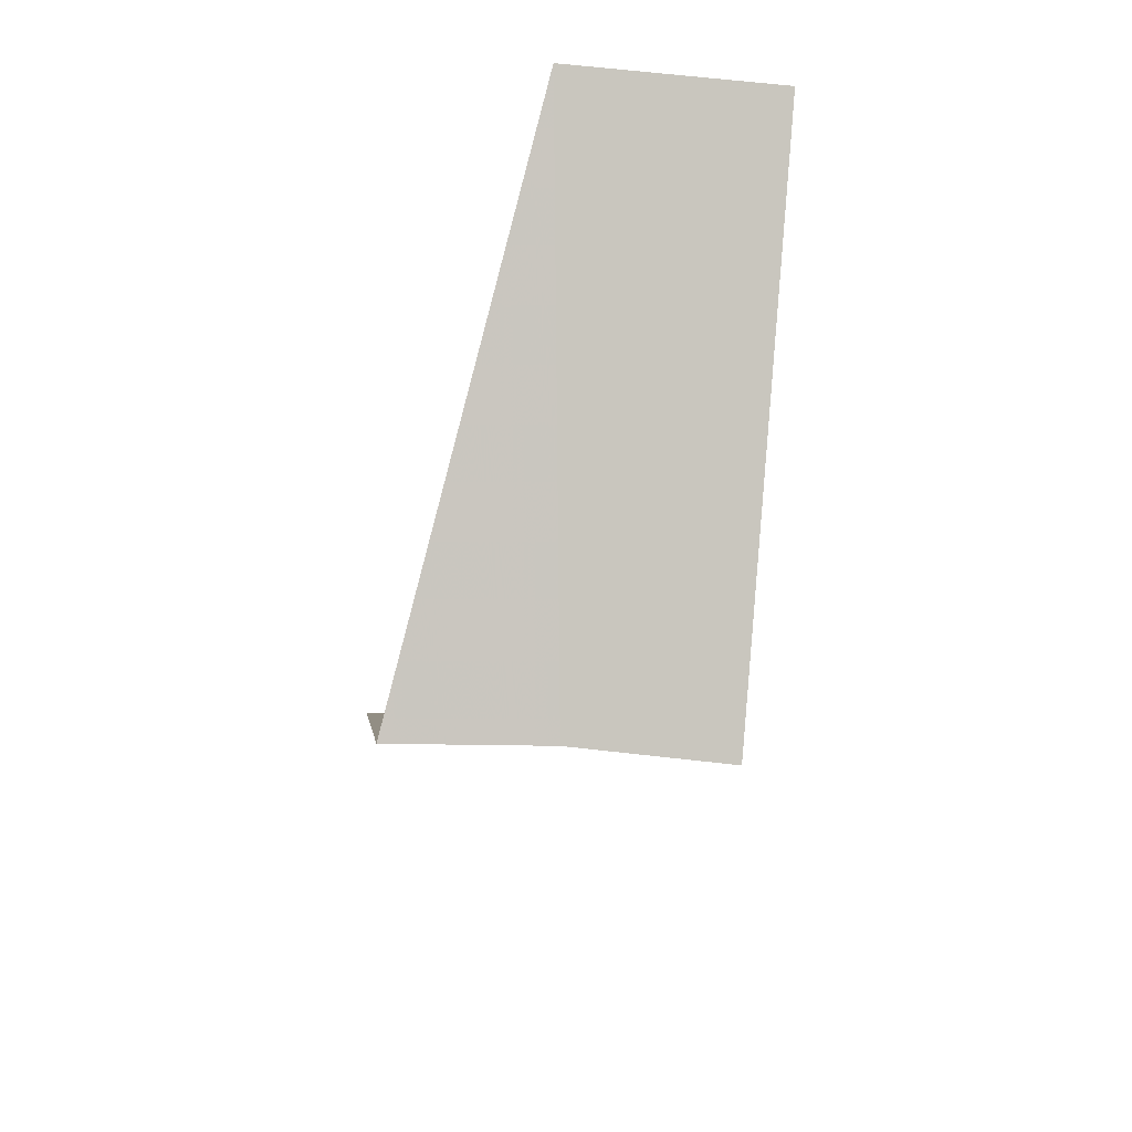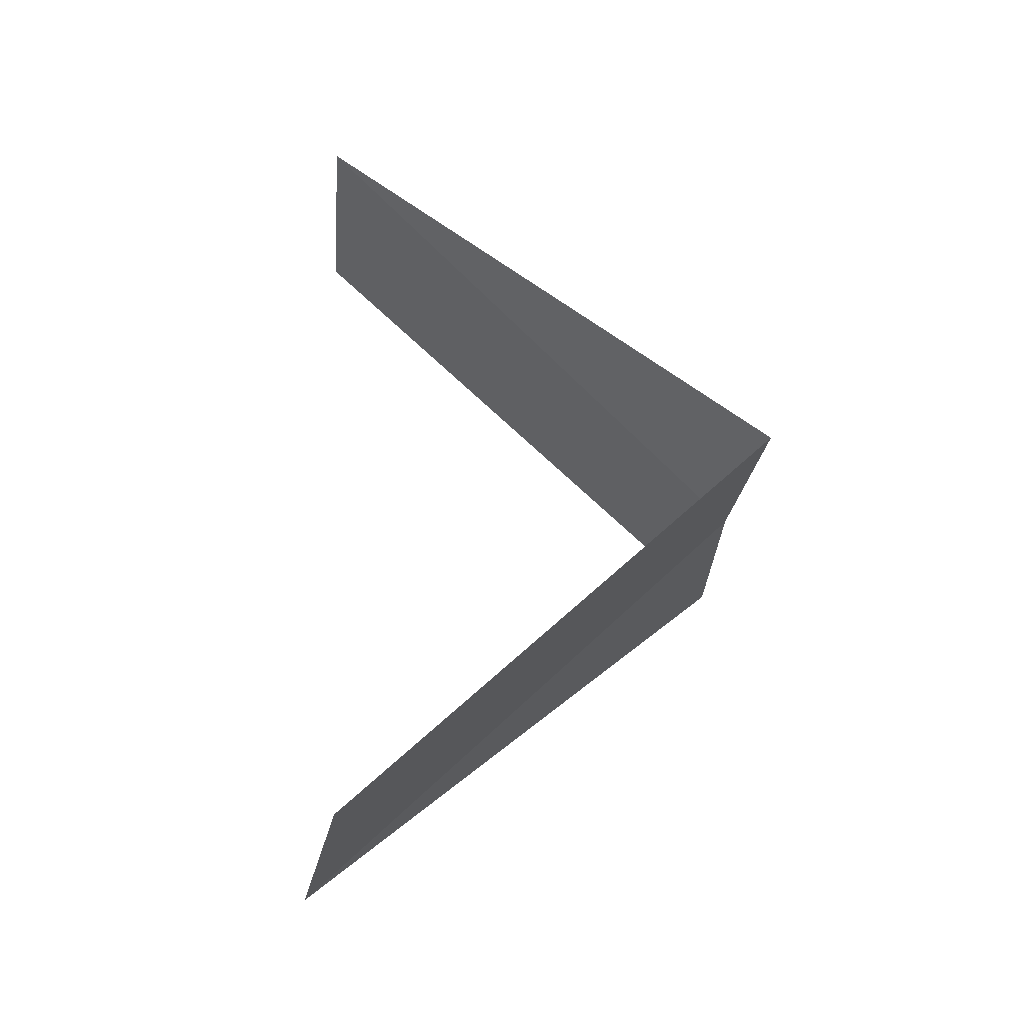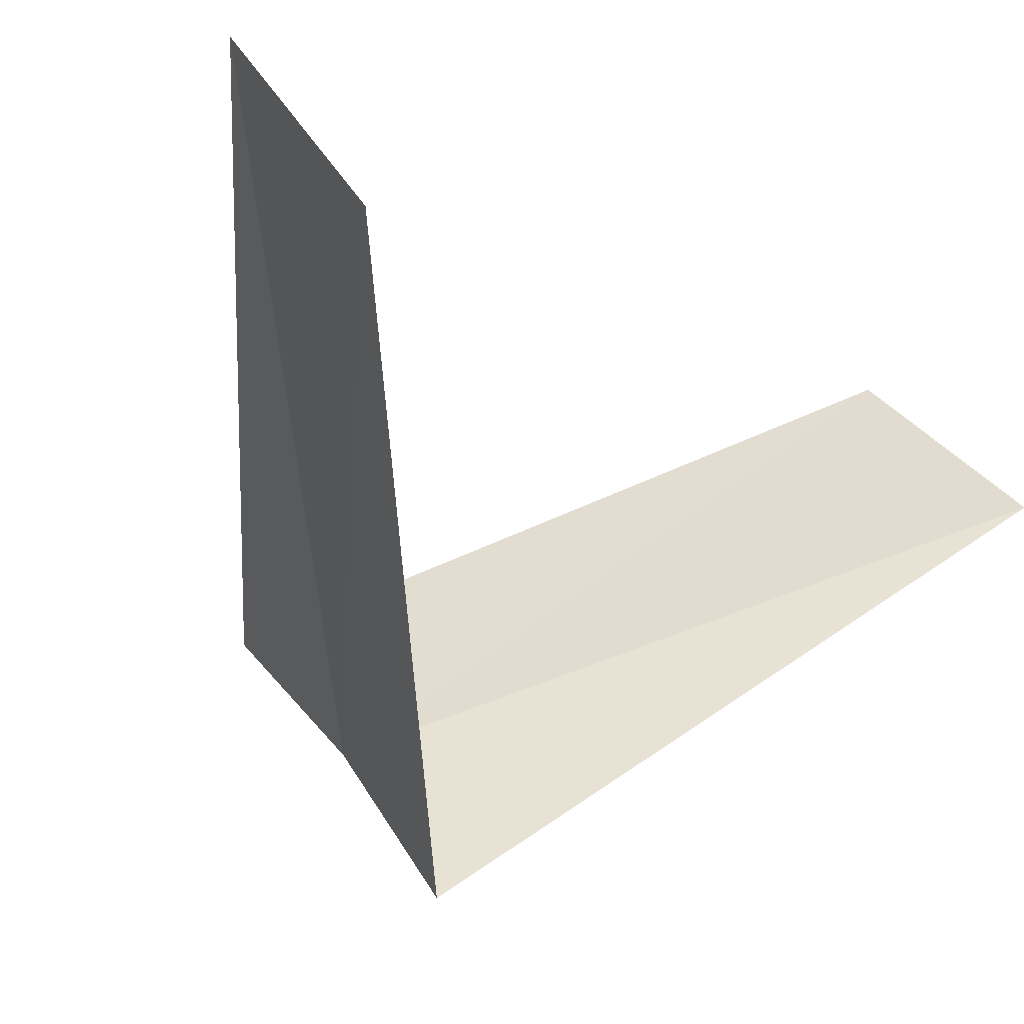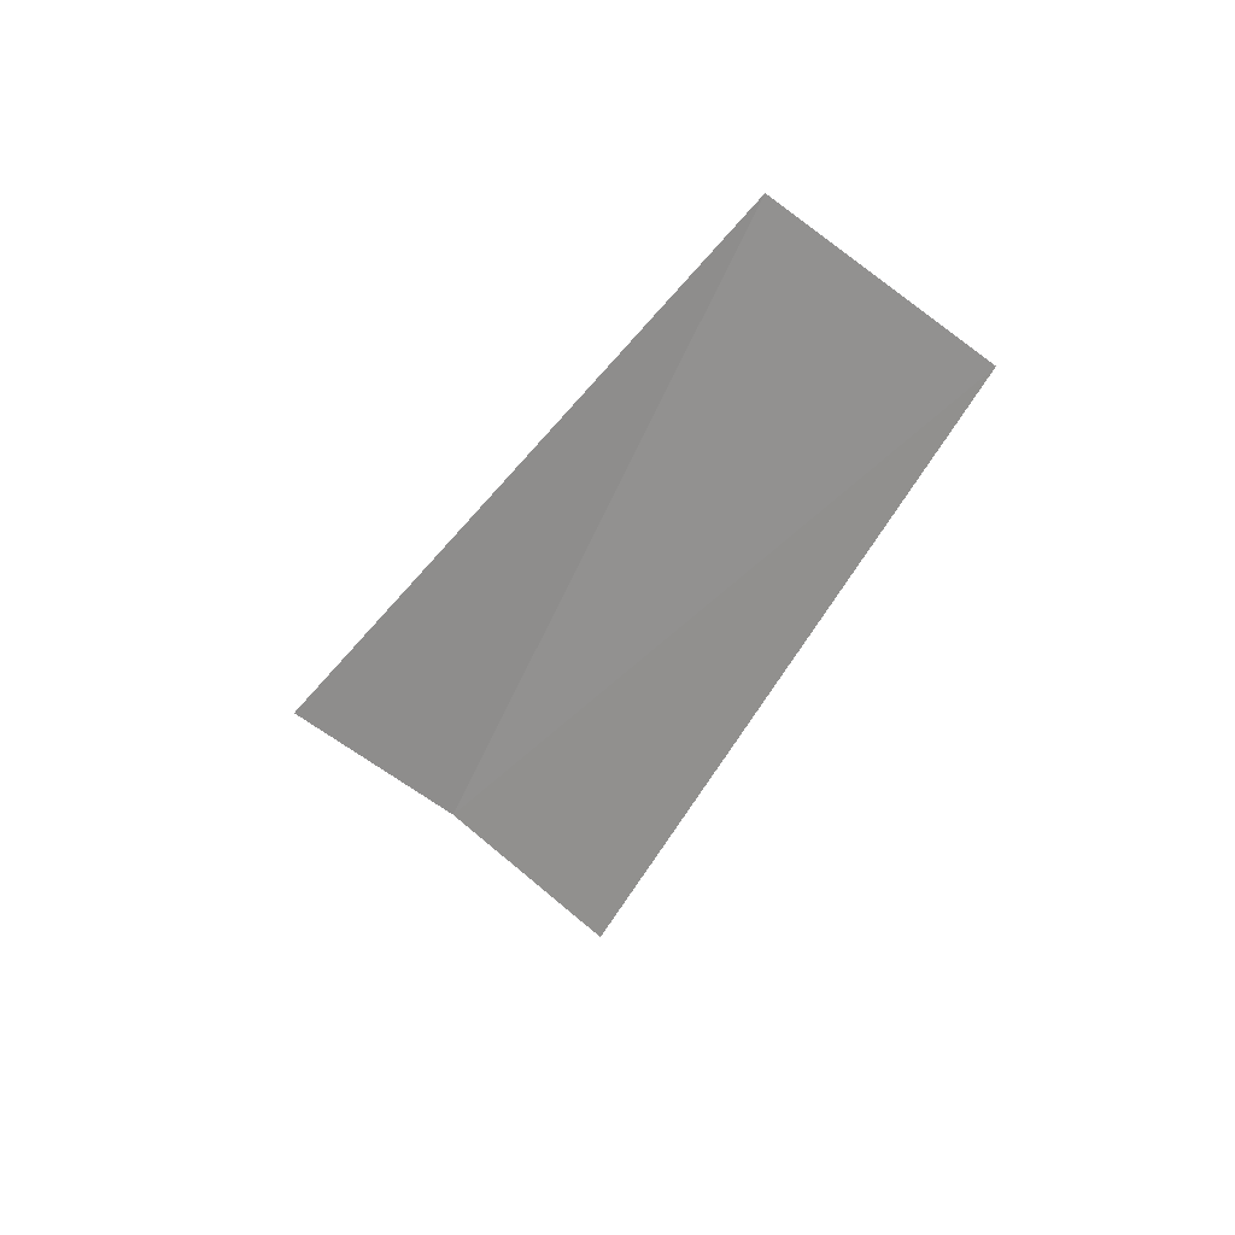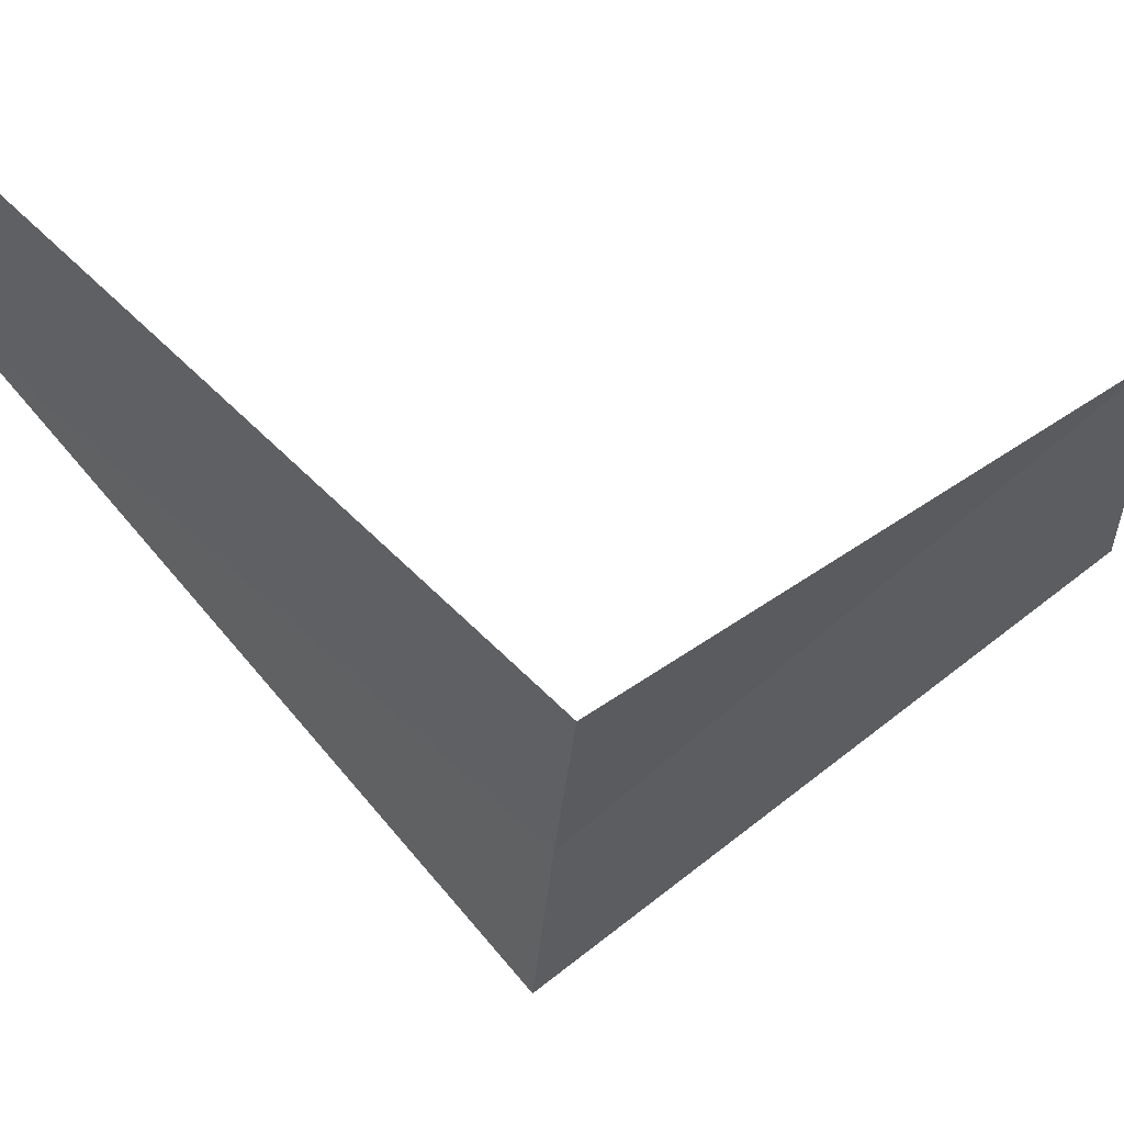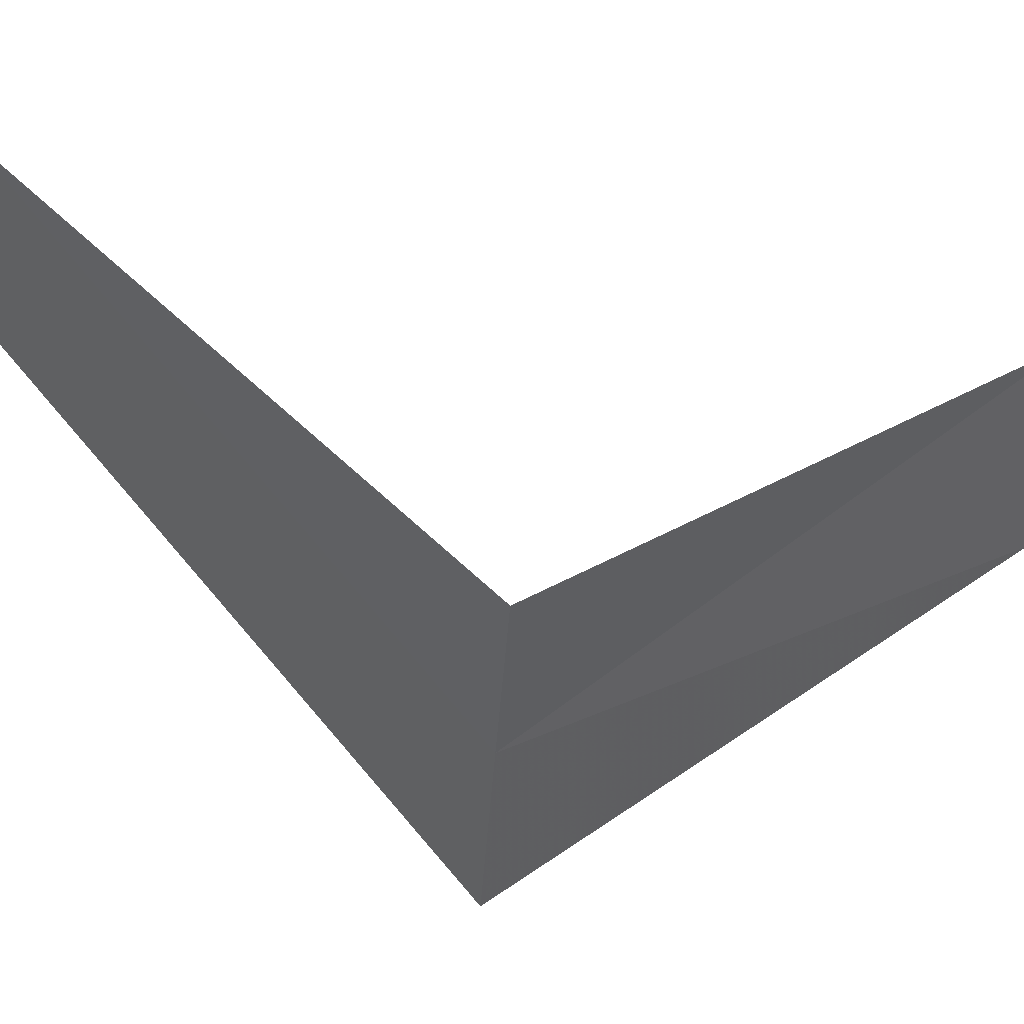
<metadata>
{"format":"obj","ext":"obj","renderer":"f3d","projection":"perspective","resolution":1024,"background":"white","views":[{"elev":44.3,"azim":53.2,"up":"+Z"},{"elev":-25.9,"azim":-44.0,"up":"+Z"},{"elev":-29.6,"azim":-135.5,"up":"+Y"},{"elev":68.0,"azim":89.6,"up":"+Z"},{"elev":16.4,"azim":91.7,"up":"+Y"},{"elev":9.2,"azim":93.7,"up":"+Y"}]}
</metadata>
<code>
v -2.427 1.763 23.8
v -3.505 1.927 22.84
v -3.236 2.351 22.8
v -2.629 1.445 23.84
v -2.187 2.054 23.76
v -3.236 2.351 24.8
v -2.916 2.738 24.76
f 1 3 2
f 1 2 4
f 1 5 3
f 1 4 6
f 1 7 5
f 1 6 7

</code>
